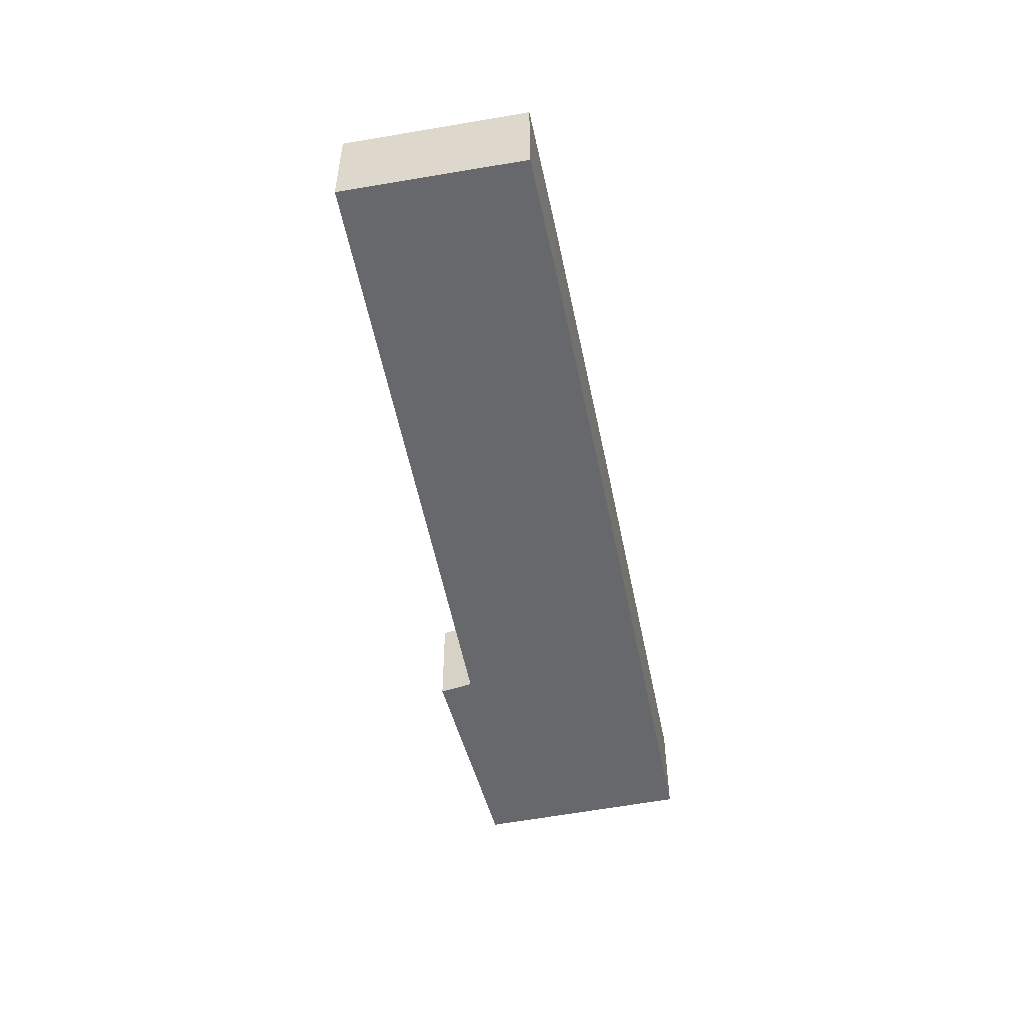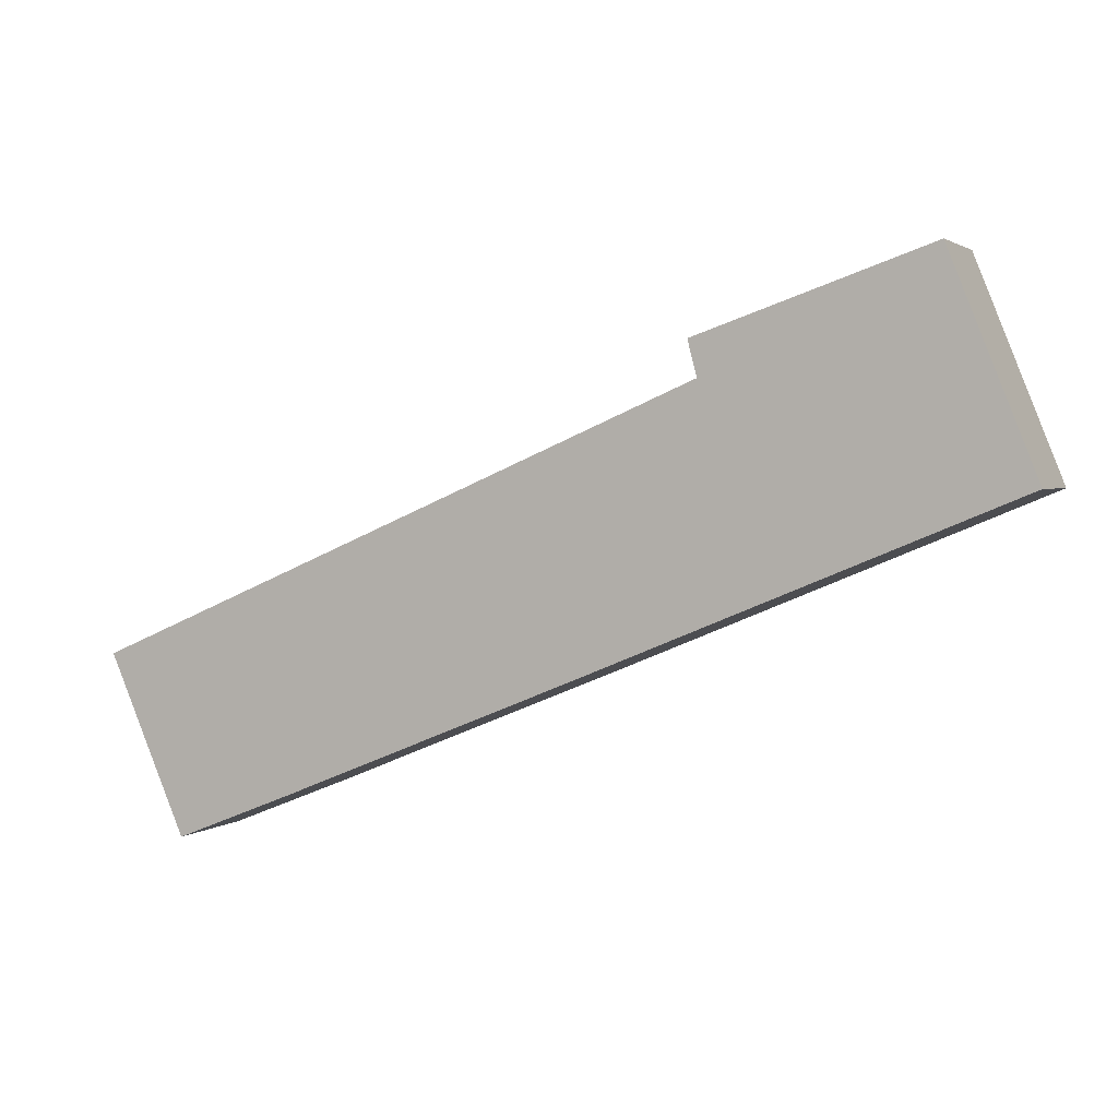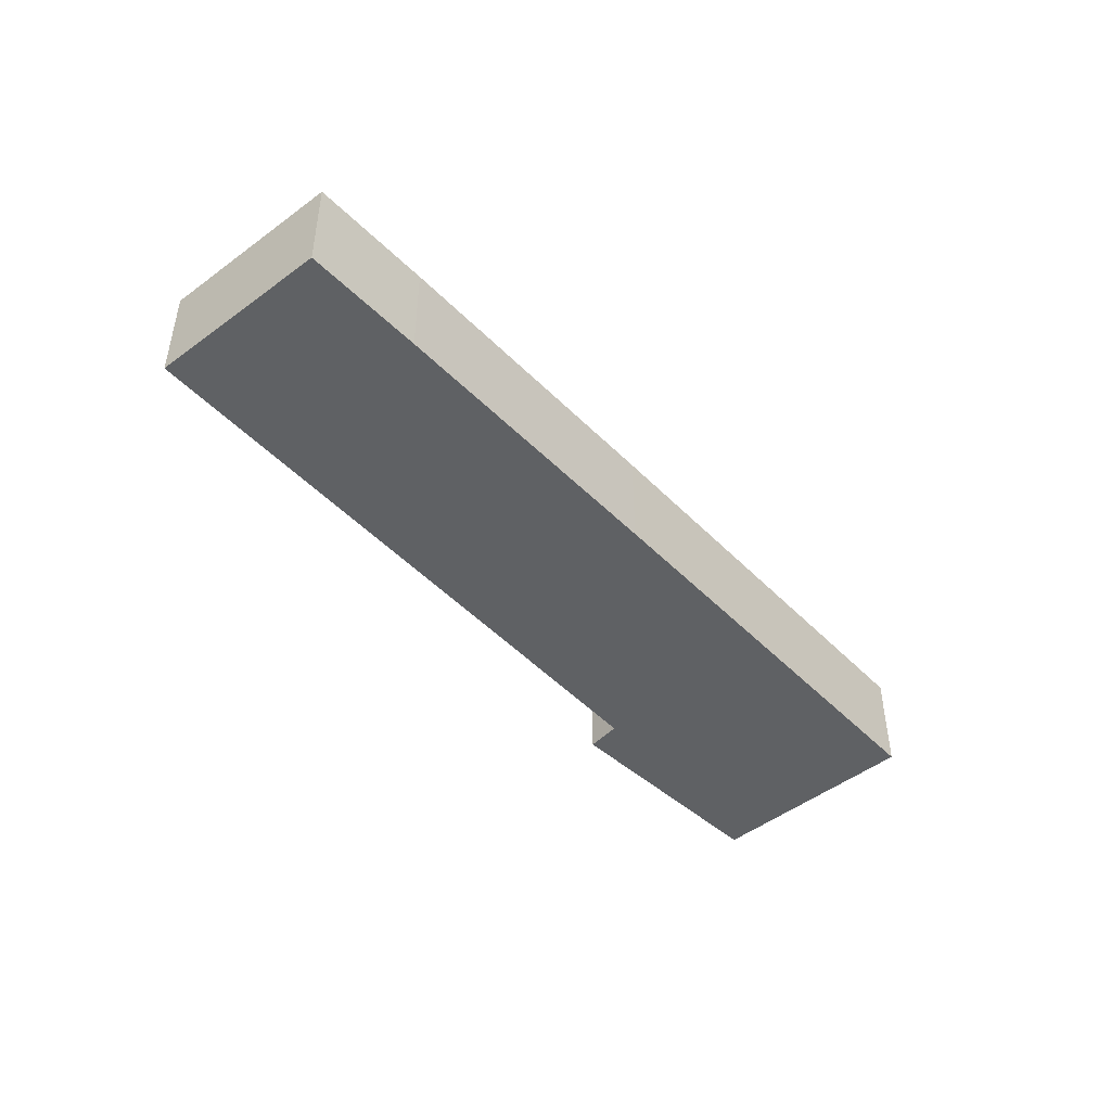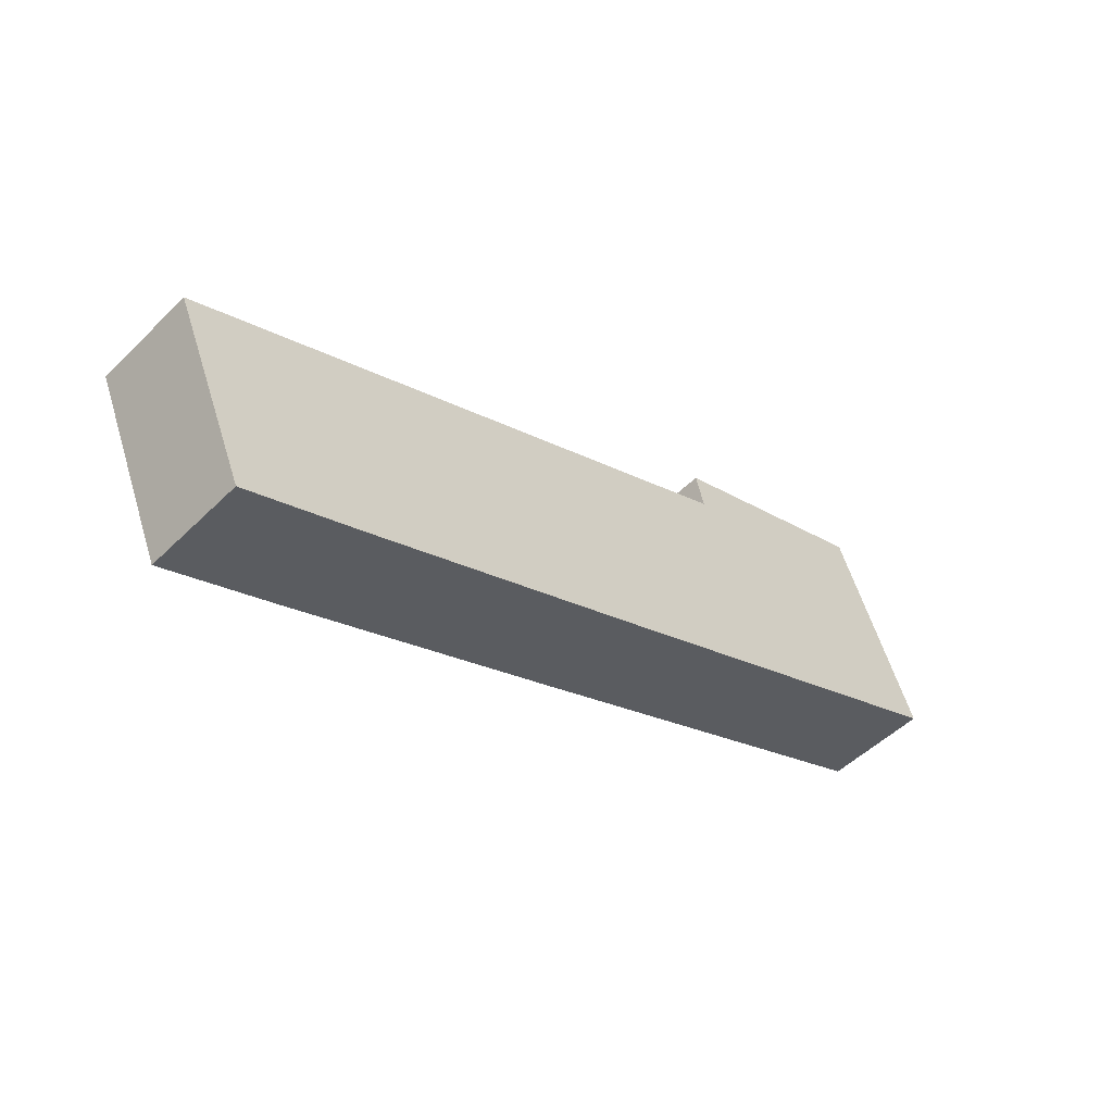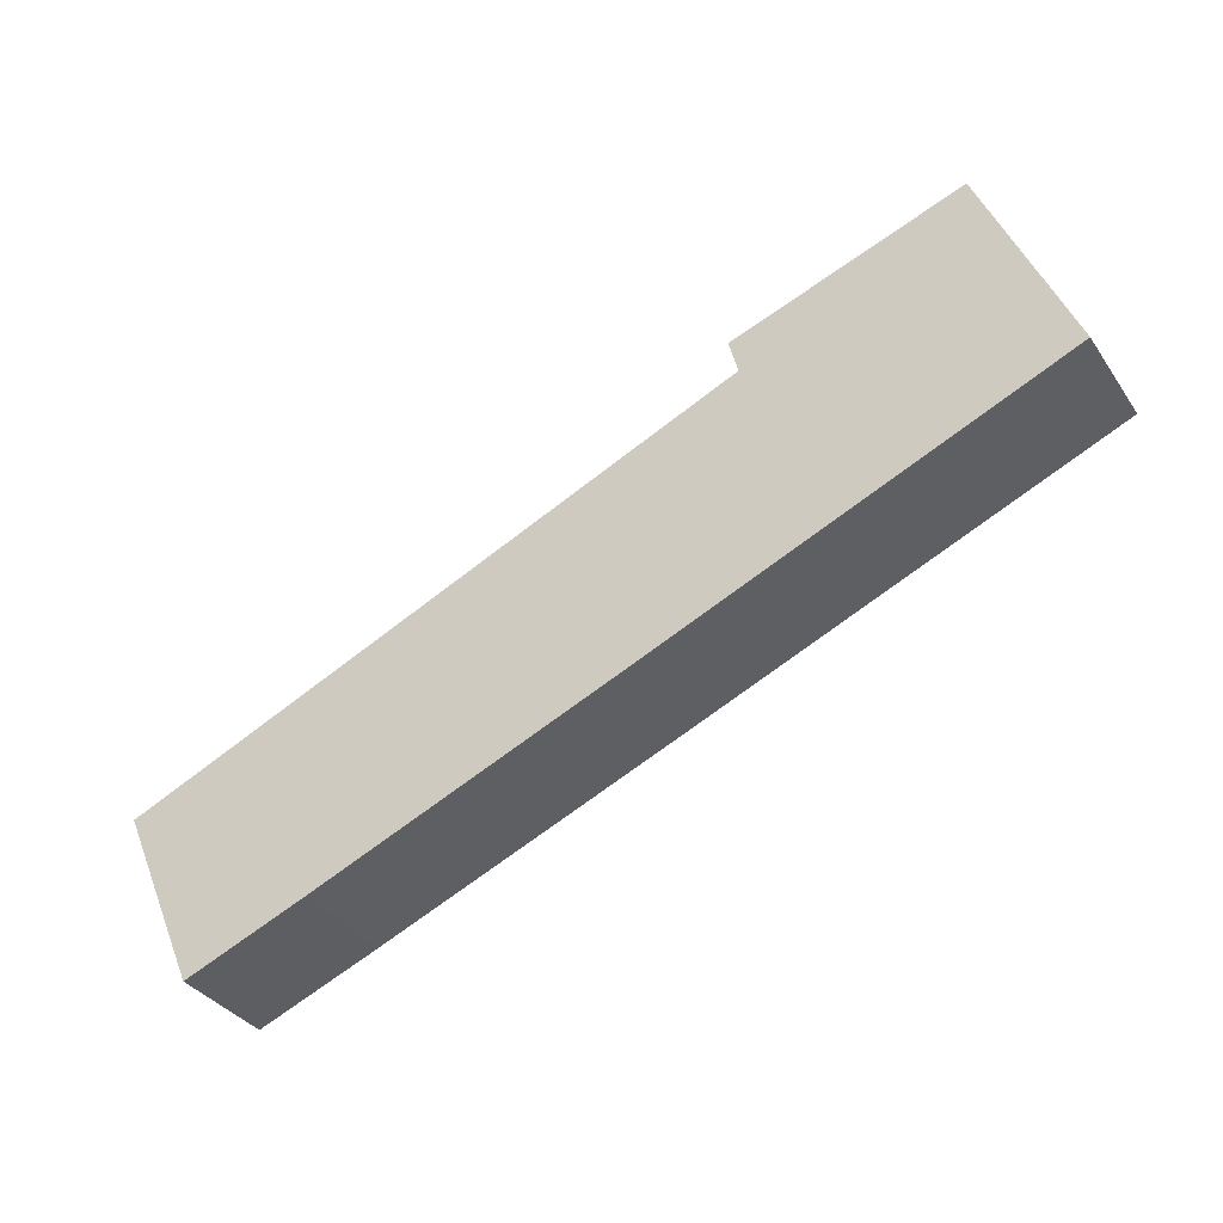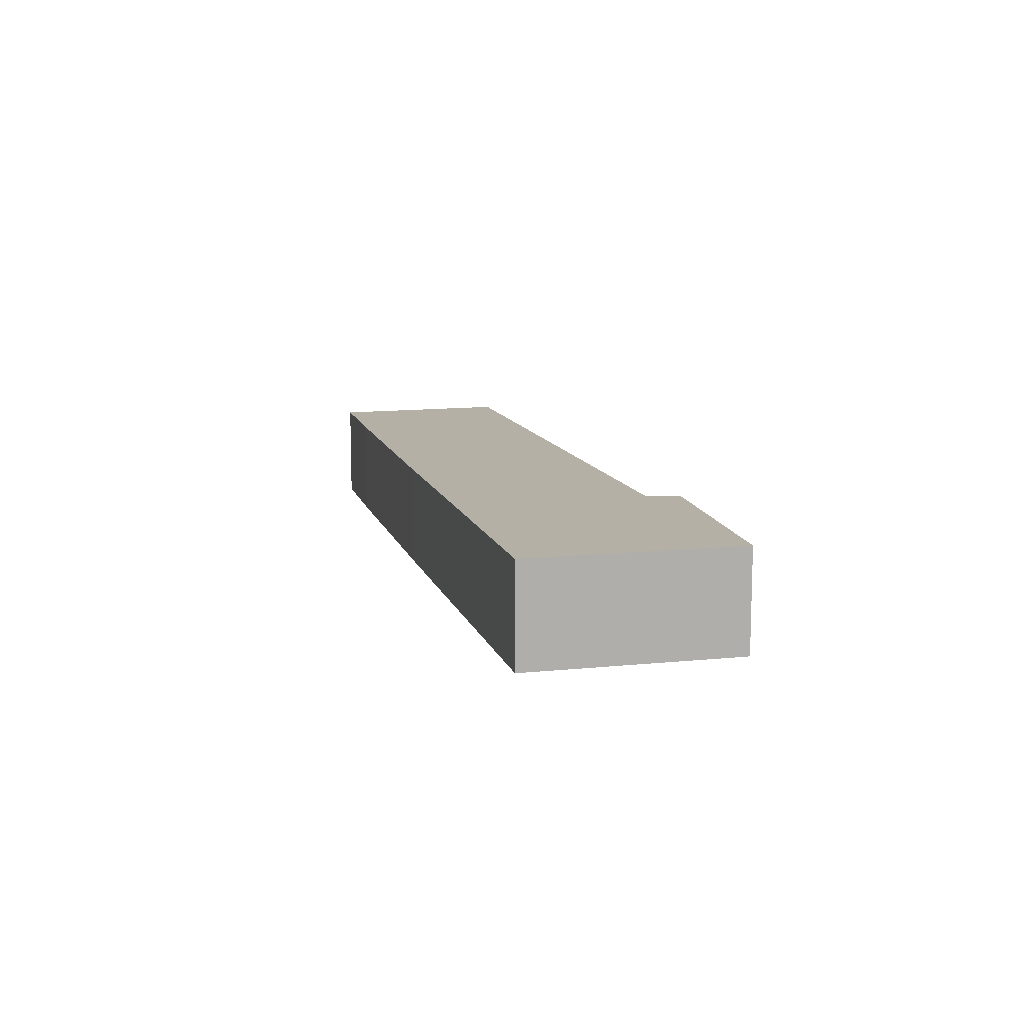
<metadata>
{"format":"obj","ext":"obj","renderer":"f3d","projection":"perspective","resolution":1024,"background":"white","views":[{"elev":-52.5,"azim":123.9,"up":"+Y"},{"elev":2.3,"azim":-156.8,"up":"+Z"},{"elev":-46.5,"azim":153.6,"up":"+Y"},{"elev":-50.3,"azim":136.9,"up":"+Z"},{"elev":-35.4,"azim":-150.3,"up":"+Z"},{"elev":11.7,"azim":-82.0,"up":"+Y"}]}
</metadata>
<code>
v  24.3 3.076 -9.969
v  8.797 3.076 2.8
v  26.55 3.076 -4.81
v  20.81 3.076 -8.58
v  12.22 3.076 -5.067
v  0 3.076 1.884e-16
v  9.06 3.076 3.814
v  2.447 3.076 6.08
v  24.3 6.104e-16 -9.969
v  20.81 5.254e-16 -8.58
v  12.22 3.103e-16 -5.067
v  0 0 0
v  2.447 -3.723e-16 6.08
v  9.06 -2.335e-16 3.814
v  8.797 -1.715e-16 2.8
v  26.55 2.945e-16 -4.81
g defaultobject
f 1 2 3
f 2 1 4
f 2 4 5
f 2 5 6
f 2 6 7
f 7 6 8
f 9 4 1
f 4 9 10
f 4 10 5
f 5 10 11
f 5 11 12
f 12 6 5
f 12 8 6
f 8 12 13
f 13 7 8
f 7 13 14
f 14 2 7
f 2 14 15
f 15 3 2
f 3 15 16
f 16 1 3
f 1 16 9
f 11 13 12
f 13 11 15
f 15 11 16
f 16 11 10
f 16 10 9
f 14 13 15

</code>
